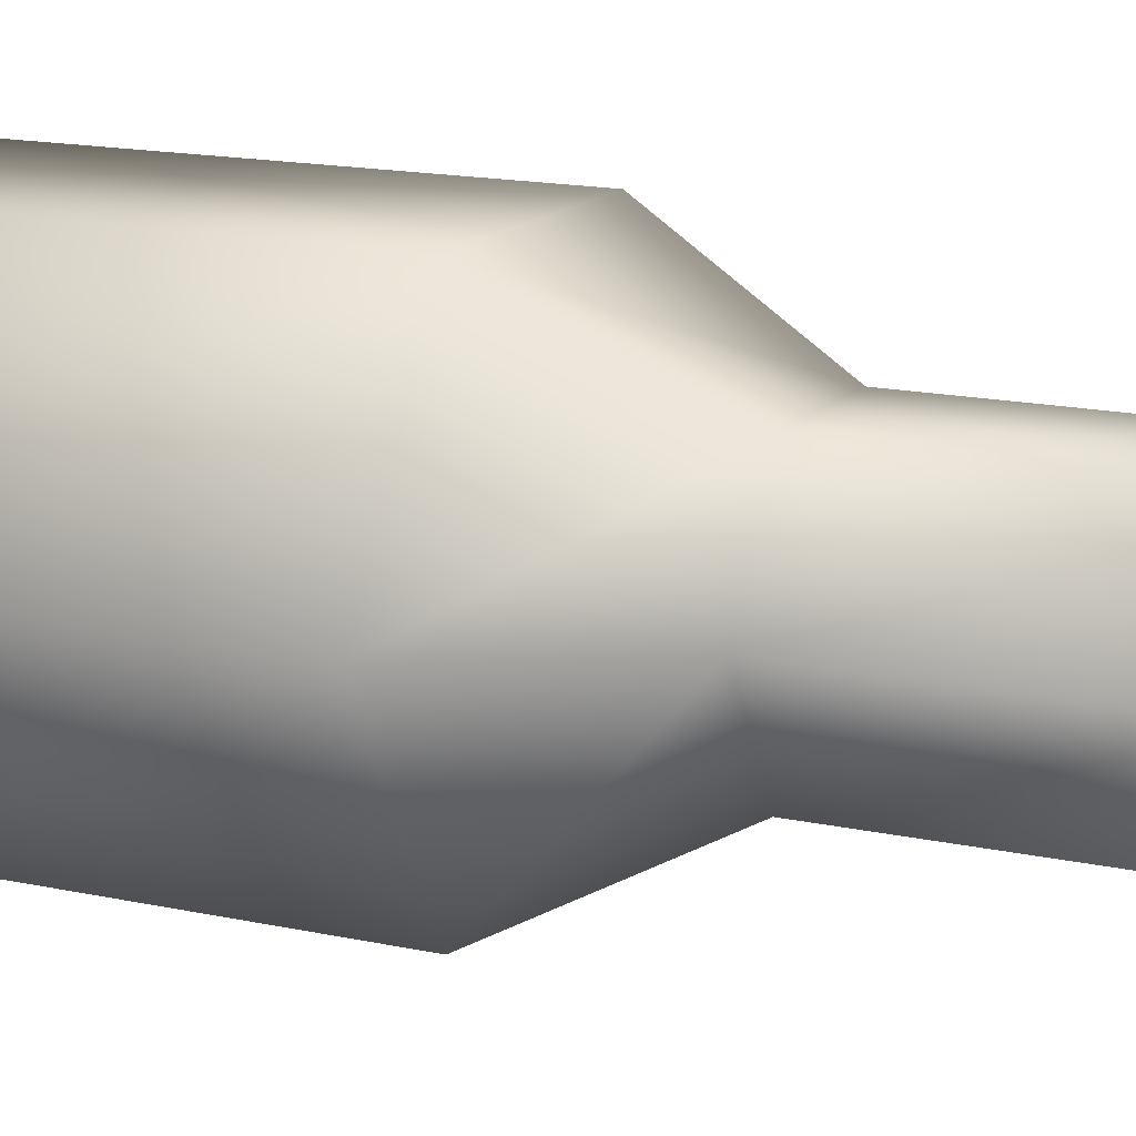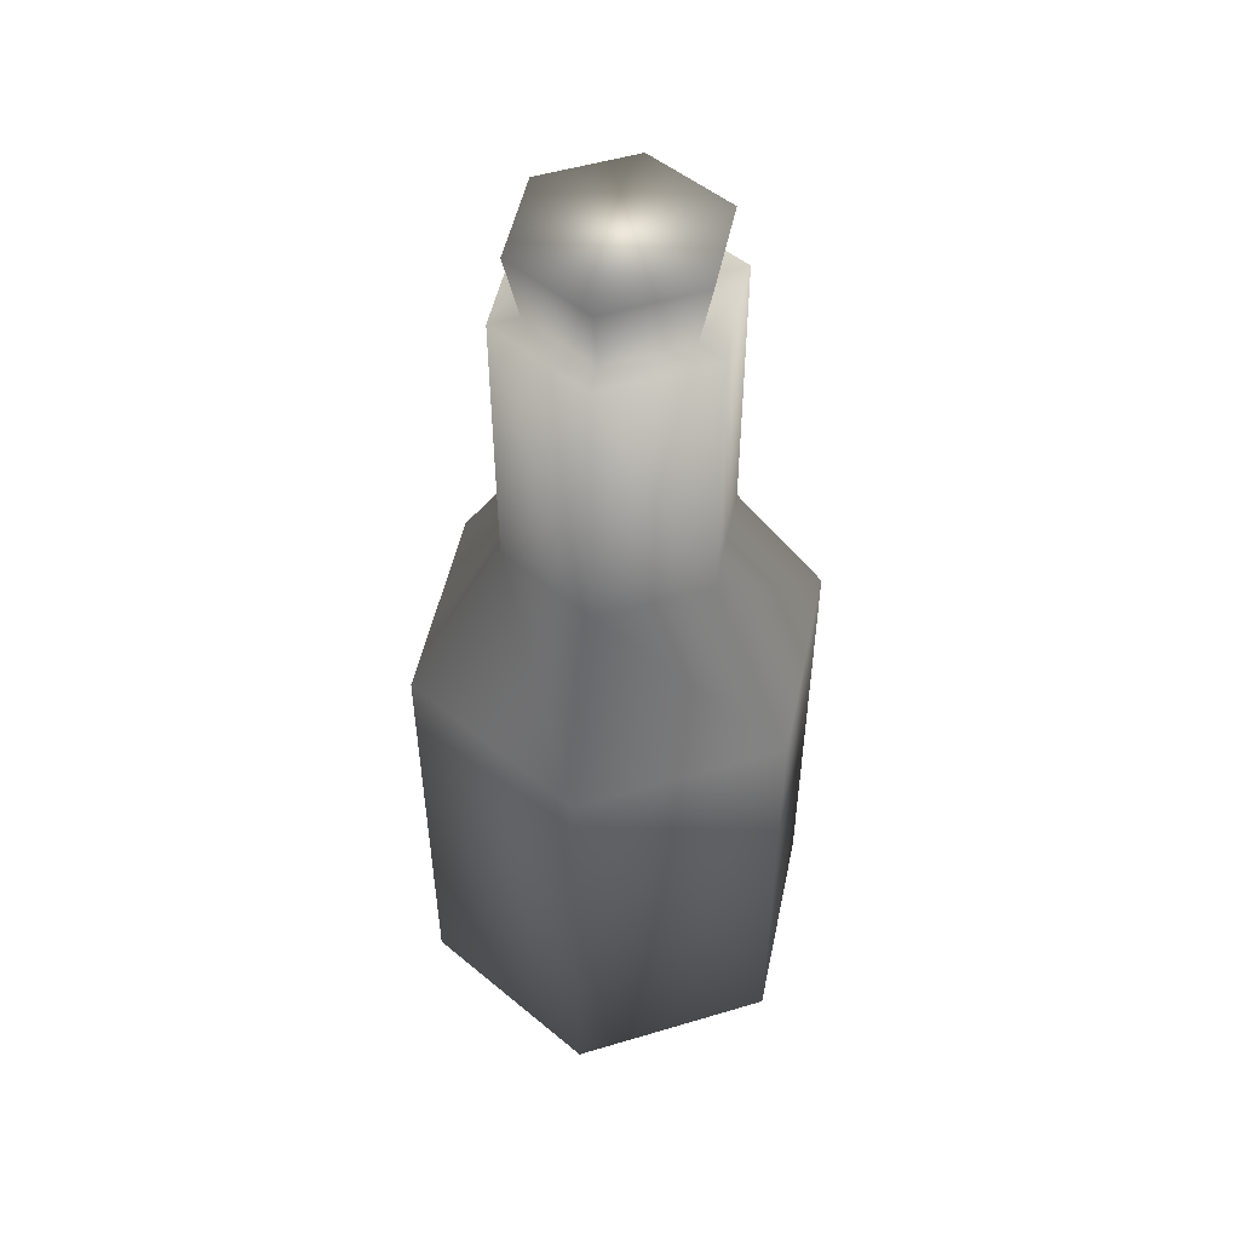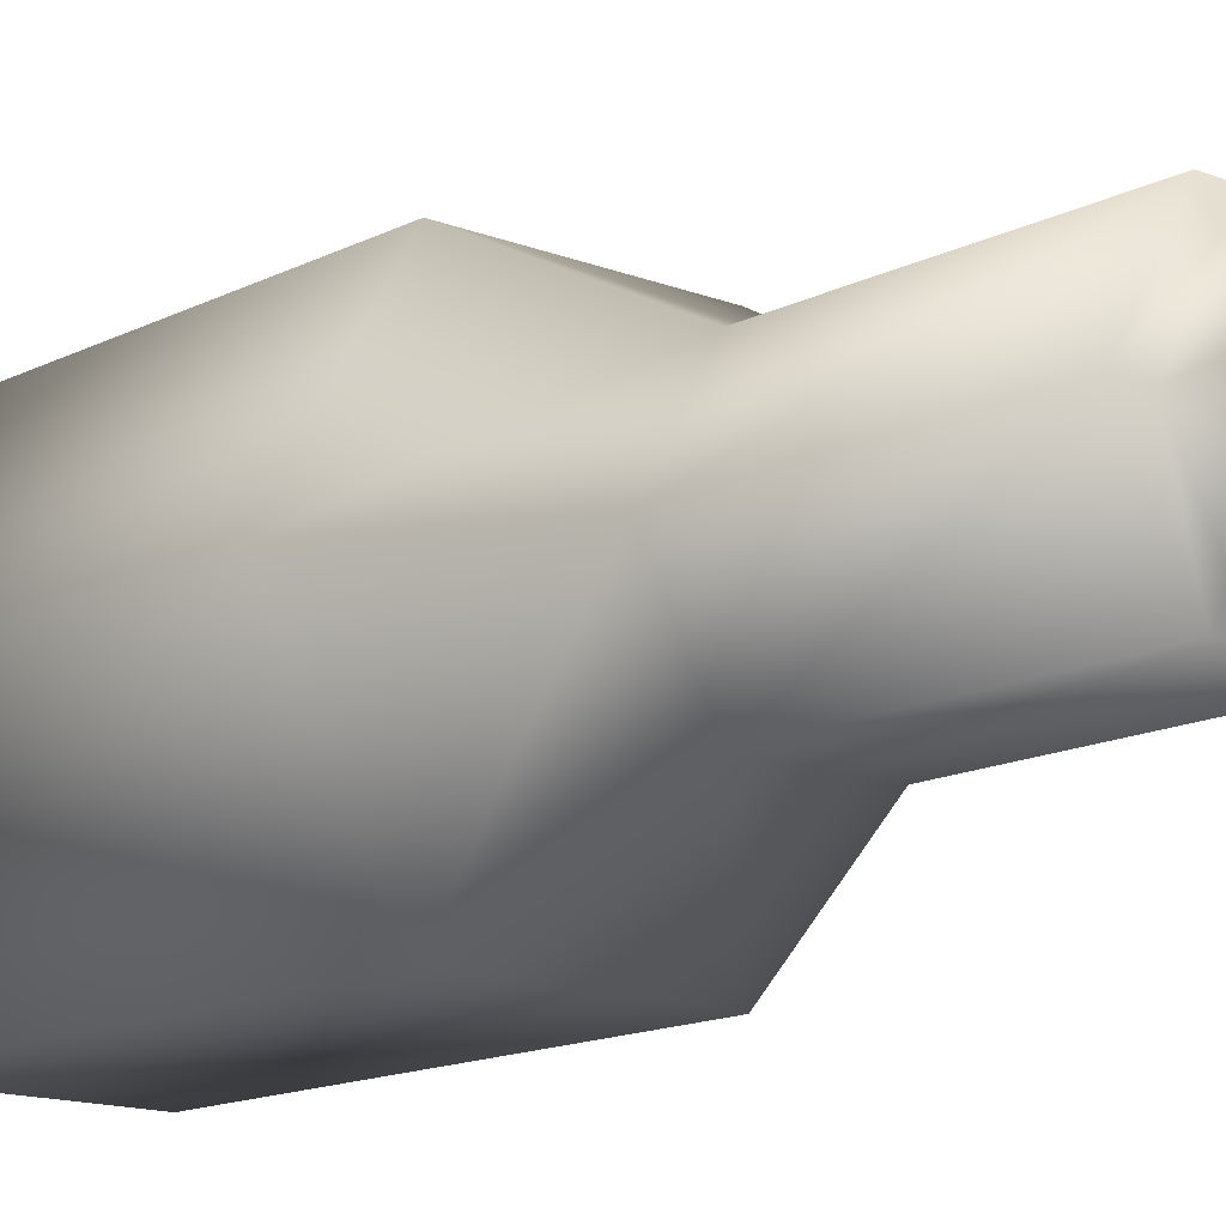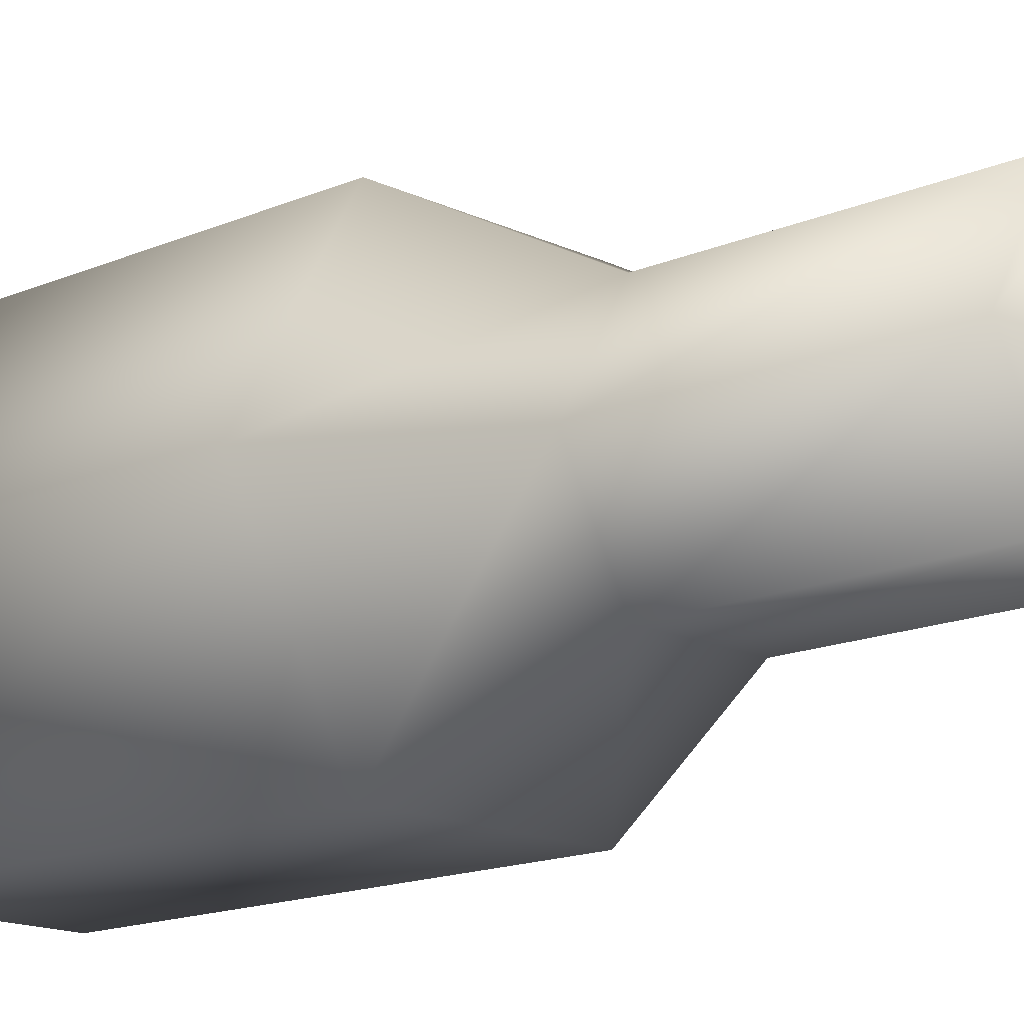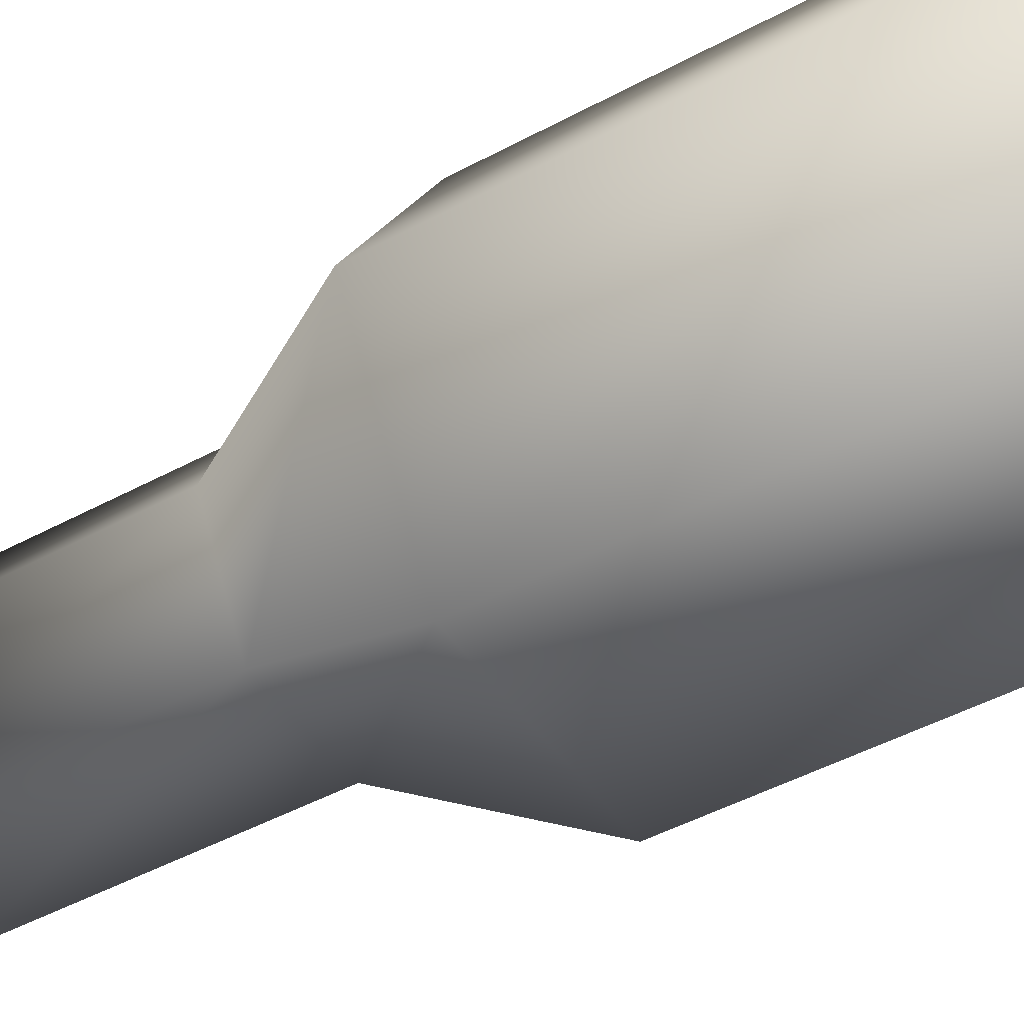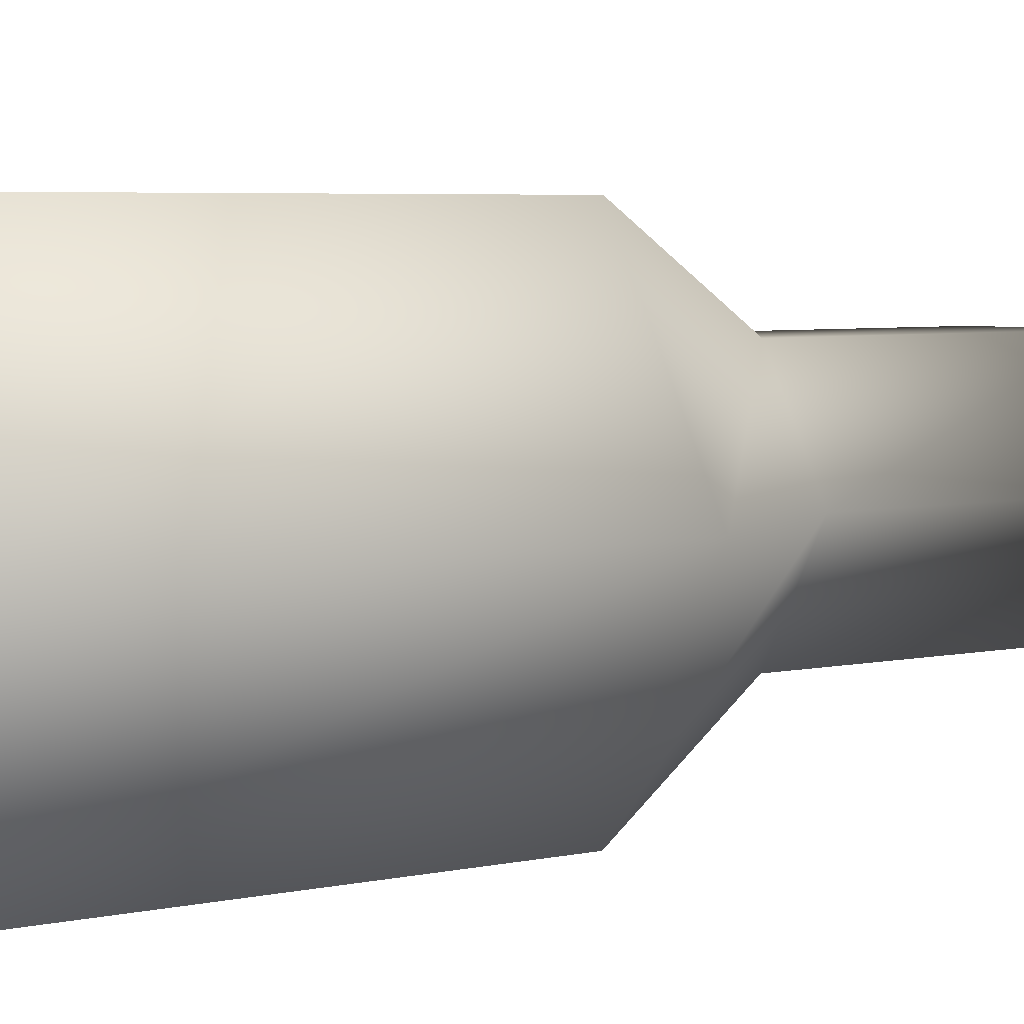
<metadata>
{"format":"obj","ext":"obj","renderer":"f3d","projection":"perspective","resolution":1024,"background":"white","views":[{"elev":14.8,"azim":115.9,"up":"+Z"},{"elev":51.3,"azim":42.0,"up":"+Y"},{"elev":-14.0,"azim":138.6,"up":"+Z"},{"elev":-14.9,"azim":133.4,"up":"+Z"},{"elev":-45.4,"azim":-57.8,"up":"+Z"},{"elev":4.4,"azim":52.0,"up":"+Z"}]}
</metadata>
<code>
o cylinder1
v 1.244 1.411 0
v 0.622 1.411 1.077
v -0.622 1.411 1.077
v -1.244 1.411 1.523e-16
v -0.622 1.411 -1.077
v 0.622 1.411 -1.077
v 1.244 -1.411 0
v 0.622 -1.411 1.077
v -0.622 -1.411 1.077
v -1.244 -1.411 1.523e-16
v -0.622 -1.411 -1.077
v 0.622 -1.411 -1.077
v 0.3384 2.359 0.5861
v 0.6767 2.359 0
v 0.3384 2.359 -0.5861
v -0.3384 2.359 -0.5861
v -0.6767 2.359 8.288e-17
v -0.3384 2.359 0.5861
v 0.3384 4.046 0.5861
v 0.6767 4.046 0
v 0.3384 4.046 -0.5861
v -0.3384 4.046 -0.5861
v -0.6767 4.046 8.288e-17
v -0.3384 4.046 0.5861
v 0.2517 4.046 0.436
v 0.5035 4.046 2.776e-17
v 0.2517 4.046 -0.436
v -0.2517 4.046 -0.436
v -0.5035 4.046 3.846e-17
v -0.2517 4.046 0.436
v 0.2935 4.45 0.5084
v 0.5871 4.45 3.391e-17
v 0.2935 4.45 -0.5084
v -0.2935 4.45 -0.5084
v -0.5871 4.45 4.638e-17
v -0.2935 4.45 0.5084
g cylinder1_cylinder1_auv
f 1 7 12 6
f 1 14 13 2
f 2 8 7 1
f 2 13 18 3
f 3 9 8 2
f 3 18 17 4
f 4 10 9 3
f 4 17 16 5
f 5 11 10 4
f 5 16 15 6
f 6 12 11 5
f 6 15 14 1
f 8 9 10 11 12 7
f 13 19 24 18
f 14 20 19 13
f 15 21 20 14
f 16 22 21 15
f 17 23 22 16
f 18 24 23 17
f 19 25 30 24
f 20 26 25 19
f 21 27 26 20
f 22 28 27 21
f 23 29 28 22
f 24 30 29 23
f 25 31 36 30
f 26 32 31 25
f 27 33 32 26
f 28 34 33 27
f 29 35 34 28
f 30 36 35 29
f 32 33 34 35 36 31

</code>
